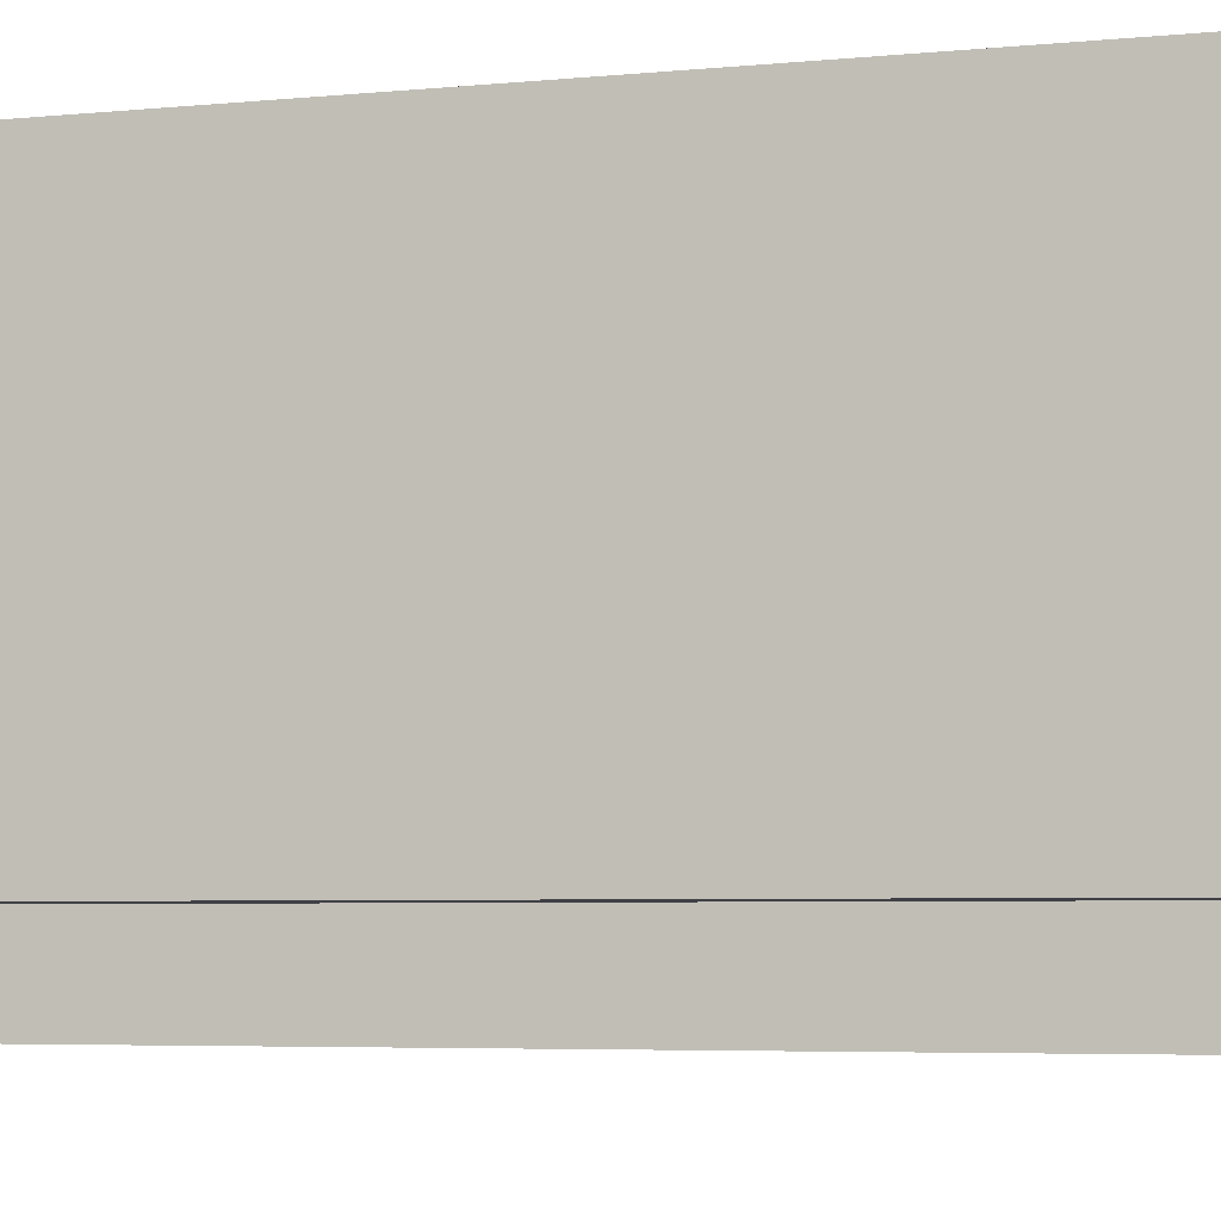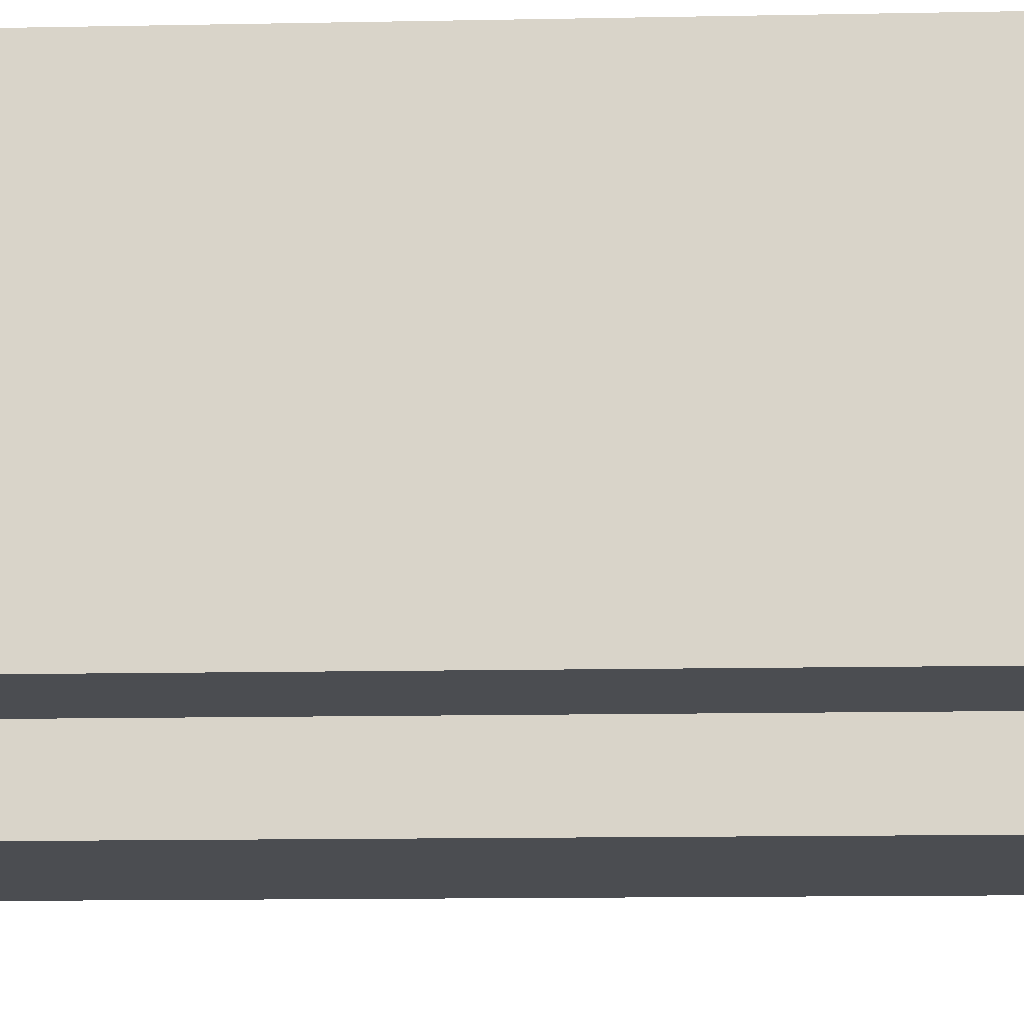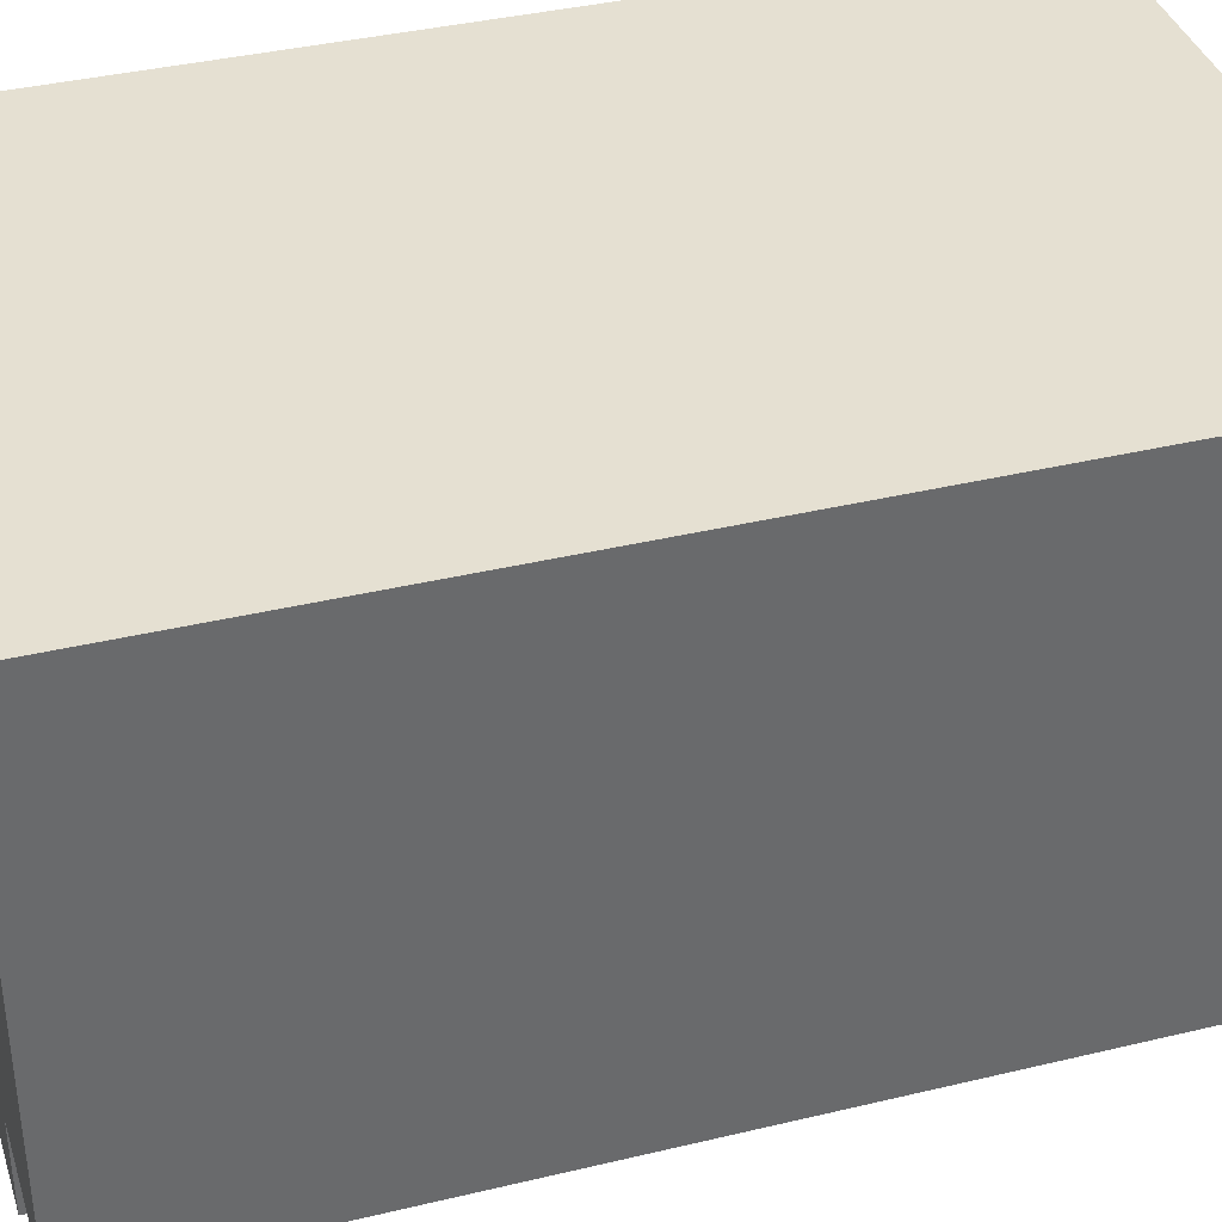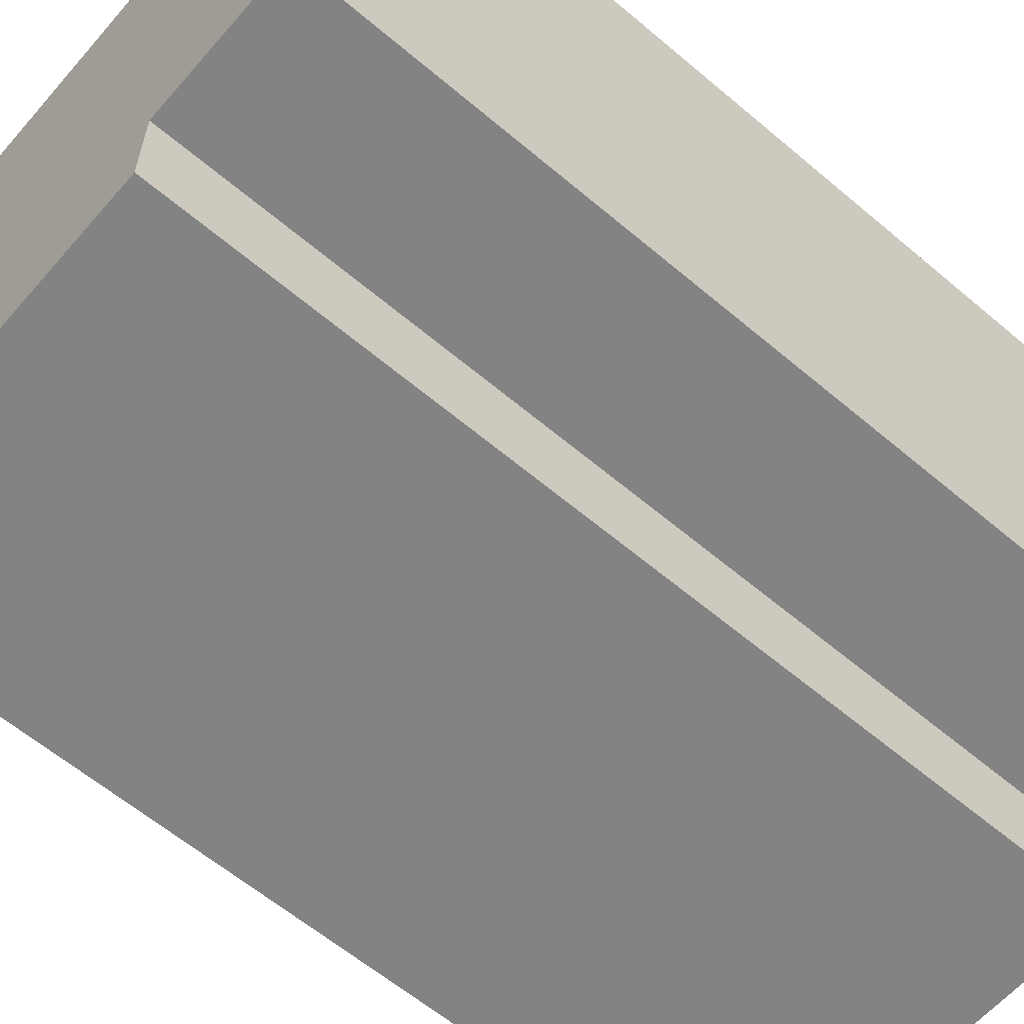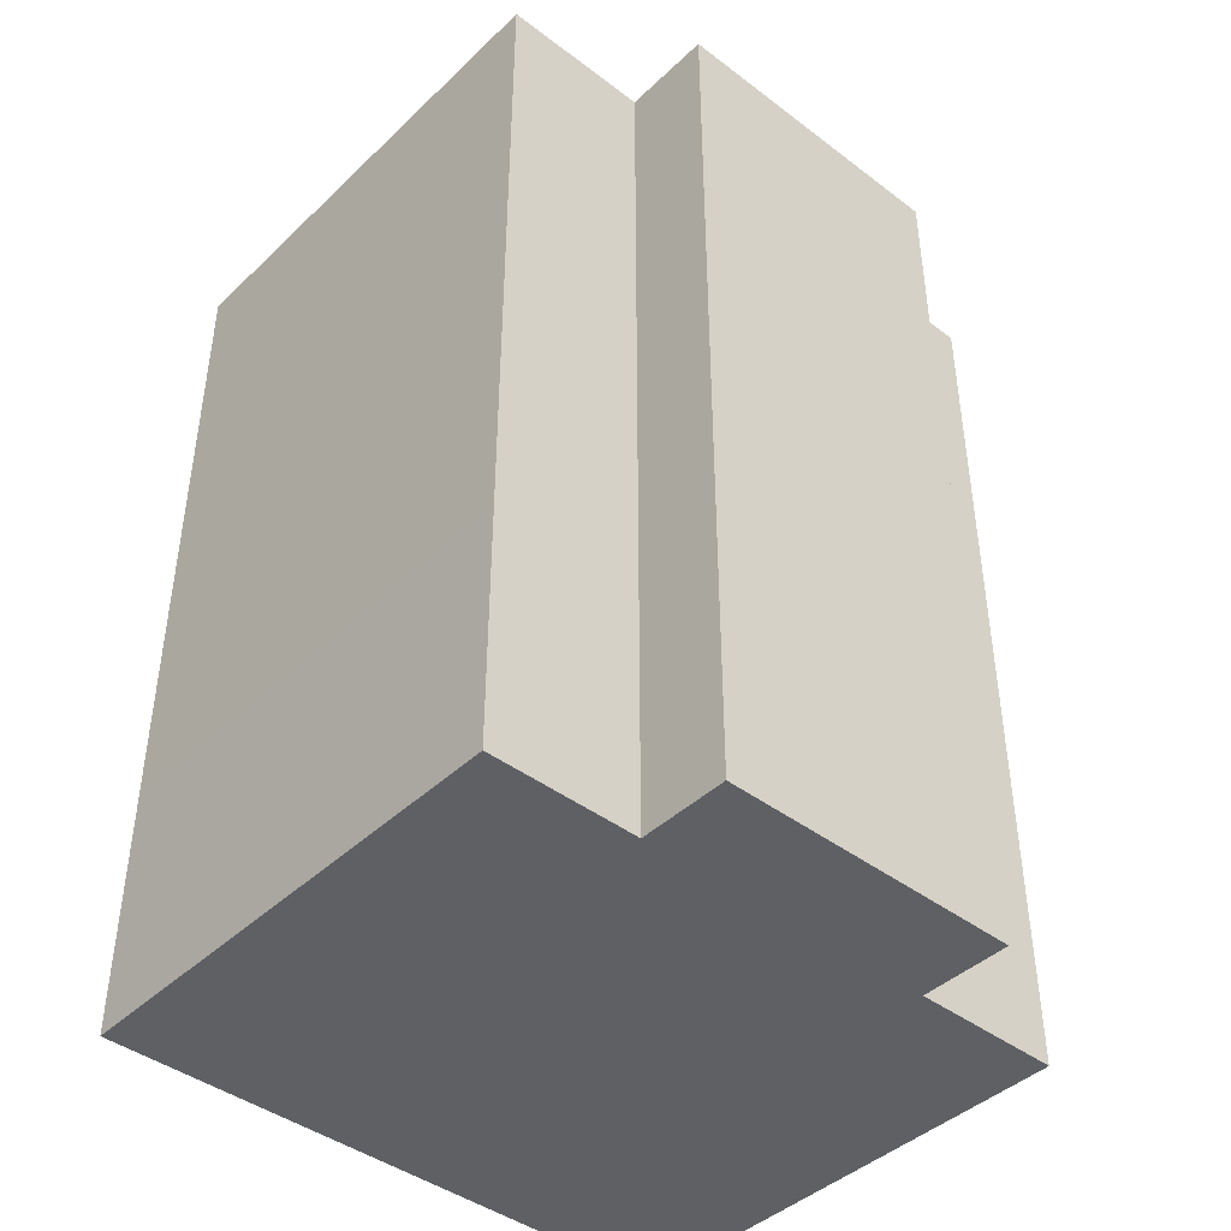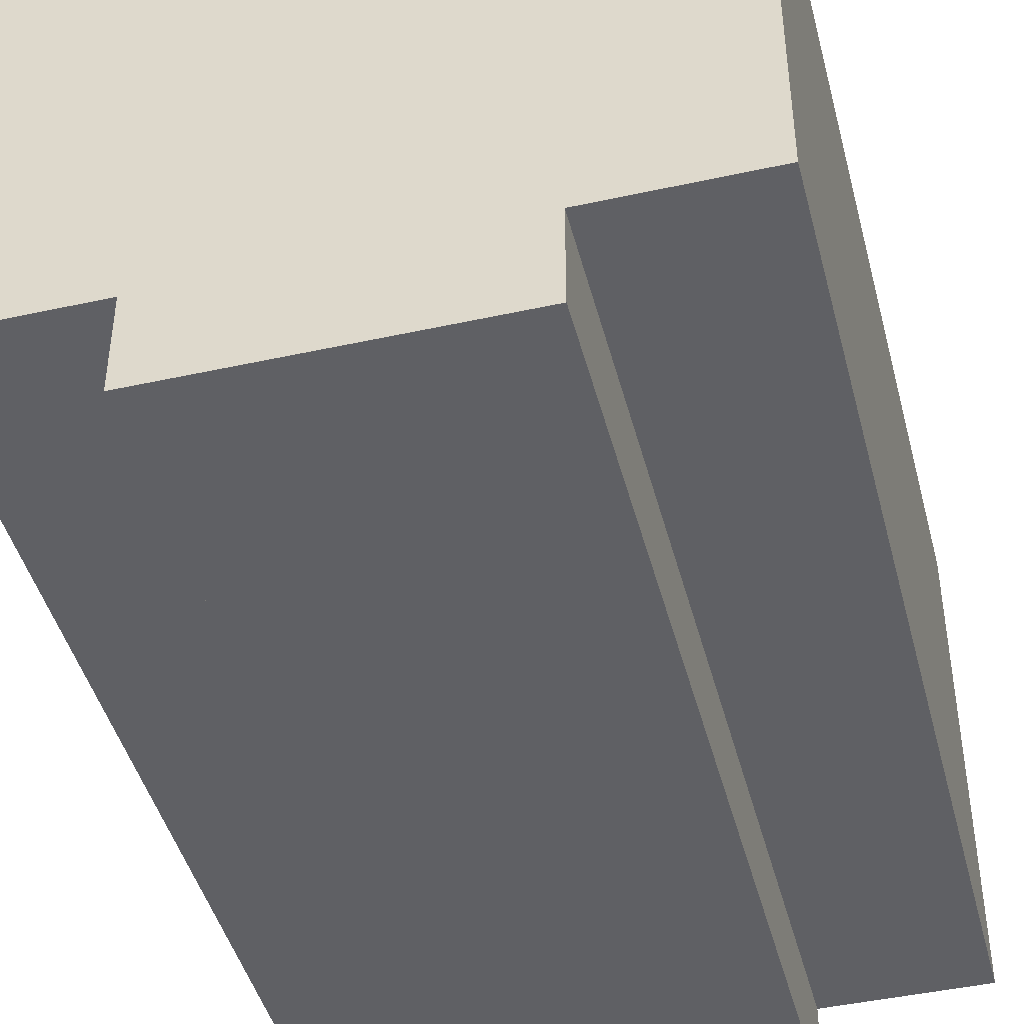
<metadata>
{"format":"obj","ext":"obj","renderer":"f3d","projection":"perspective","resolution":1024,"background":"white","views":[{"elev":-5.3,"azim":-73.4,"up":"+Y"},{"elev":-15.6,"azim":92.2,"up":"+Y"},{"elev":37.6,"azim":72.9,"up":"+Y"},{"elev":-61.0,"azim":49.2,"up":"+Y"},{"elev":-42.9,"azim":-41.9,"up":"+Z"},{"elev":-44.5,"azim":-165.6,"up":"+Y"}]}
</metadata>
<code>
g Object007
v 0.25 -0.325 0.75
v 0.5 0.475 0.75
v 0.5 -0.325 0.75
v -0.25 -0.475 0.75
v -0.25 -0.325 0.75
v -0.5 -0.325 0.75
v -0.5 0.475 0.75
v 0.25 -0.475 0.75
v -0.5 0.475 0.75
v 0.5 0.475 -0.75
v 0.5 0.475 0.75
v -0.5 0.475 -0.75
v -0.5 -0.325 0.75
v -0.5 0.475 -0.75
v -0.5 0.475 0.75
v -0.5 -0.325 -0.75
v -0.25 -0.325 0.75
v -0.5 -0.325 -0.75
v -0.5 -0.325 0.75
v -0.25 -0.325 -0.75
v 0.25 -0.475 0.75
v -0.25 -0.475 -0.75
v -0.25 -0.475 0.75
v 0.25 -0.475 -0.75
v 0.5 -0.325 0.75
v 0.25 -0.325 -0.75
v 0.25 -0.325 0.75
v 0.5 -0.325 -0.75
v 0.5 0.475 0.75
v 0.5 -0.325 -0.75
v 0.5 -0.325 0.75
v 0.5 0.475 -0.75
v -0.5 -0.325 -0.75
v 0.5 0.475 -0.75
v -0.5 0.475 -0.75
v -0.25 -0.325 -0.75
v 0.25 -0.325 -0.75
v 0.5 -0.325 -0.75
v -0.25 -0.475 -0.75
v 0.25 -0.475 -0.75
v 0.25 -0.475 0.75
v 0.25 -0.325 -0.75
v 0.25 -0.475 -0.75
v 0.25 -0.325 0.75
v -0.25 -0.475 -0.75
v -0.25 -0.325 0.75
v -0.25 -0.475 0.75
v -0.25 -0.325 -0.75
g Object007_0
f 3 2 1
f 2 4 1
f 5 4 2
f 6 5 2
f 7 6 2
f 4 8 1
f 11 10 9
f 12 9 10
f 15 14 13
f 16 13 14
f 19 18 17
f 20 17 18
f 23 22 21
f 24 21 22
f 27 26 25
f 28 25 26
f 31 30 29
f 32 29 30
f 35 34 33
f 33 34 36
f 34 37 36
f 38 37 34
f 36 37 39
f 39 37 40
f 43 42 41
f 44 41 42
f 47 46 45
f 48 45 46

</code>
